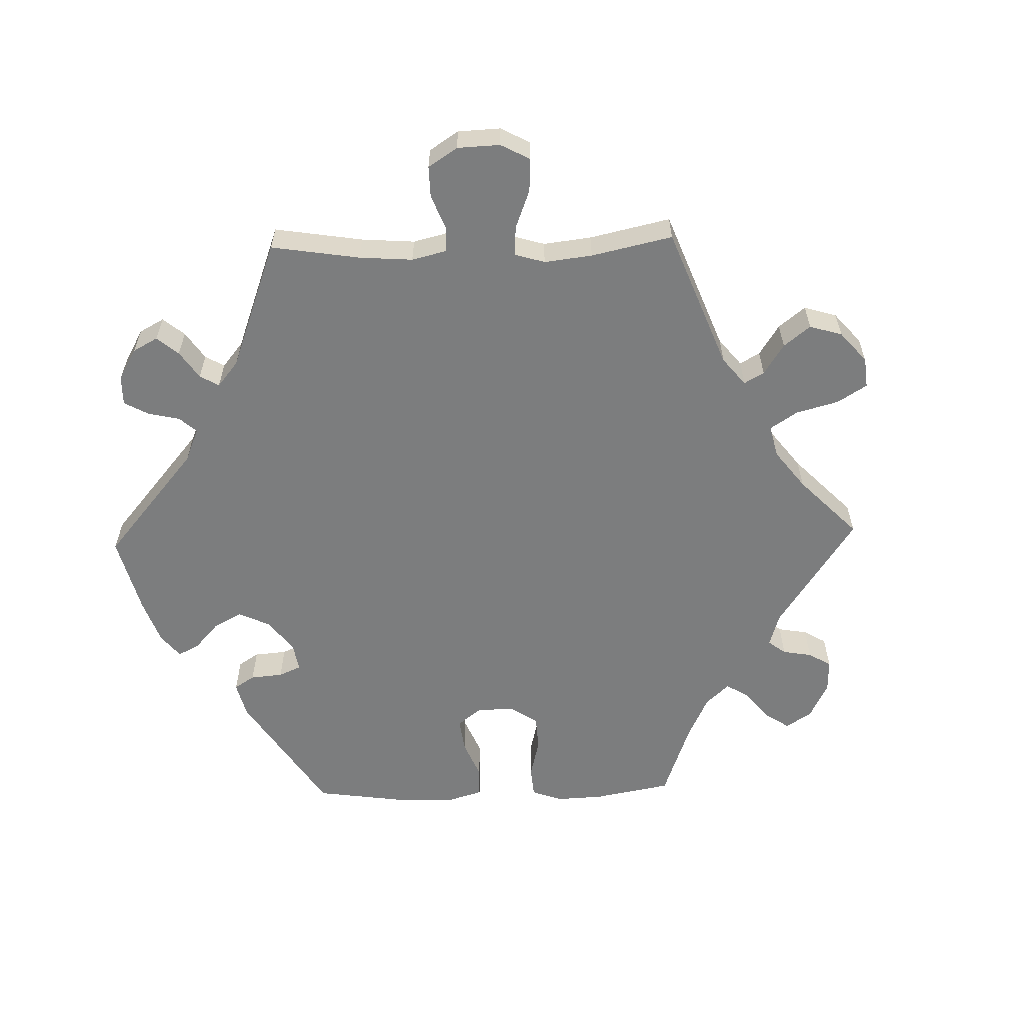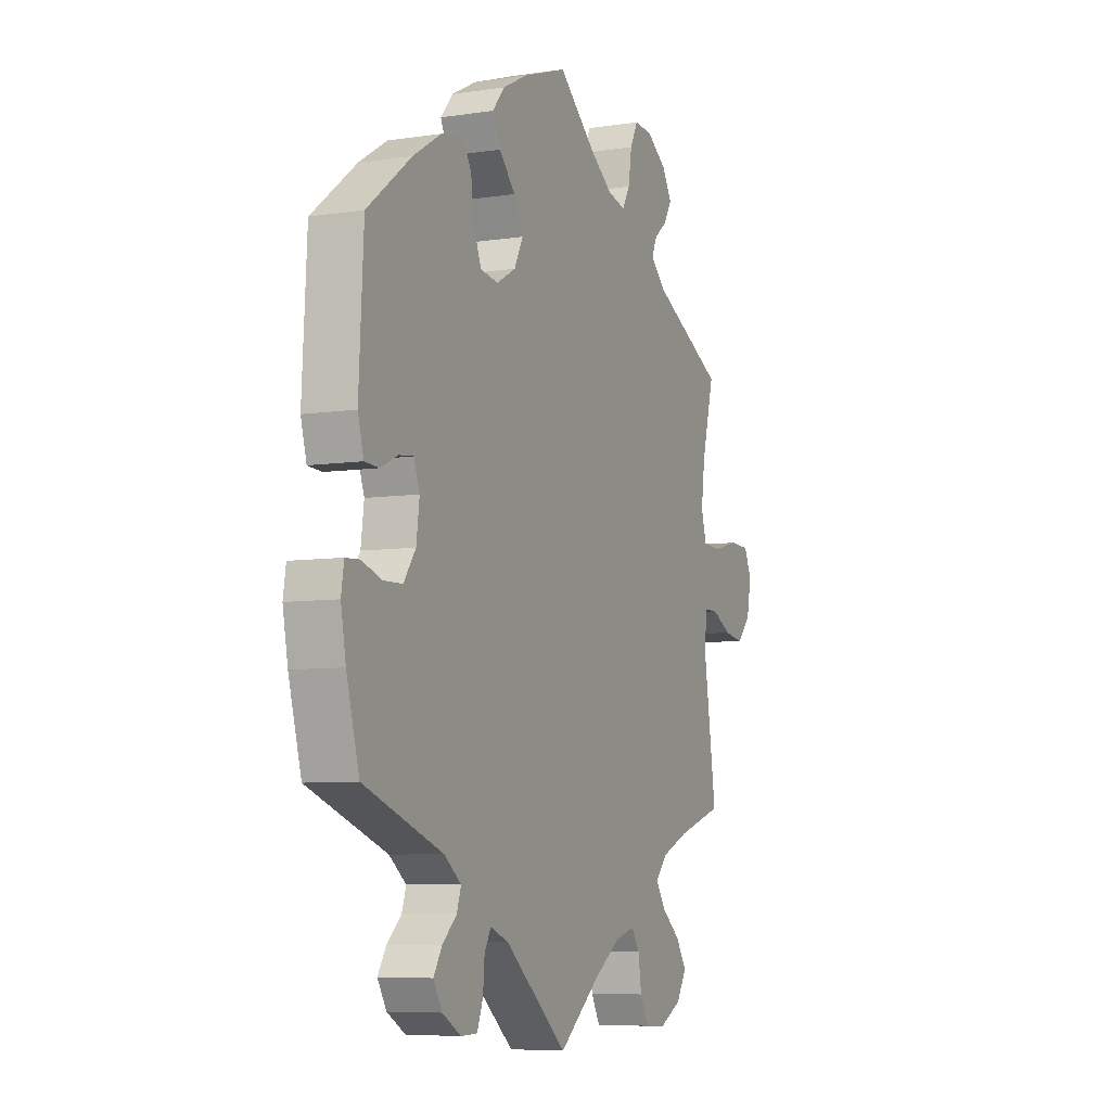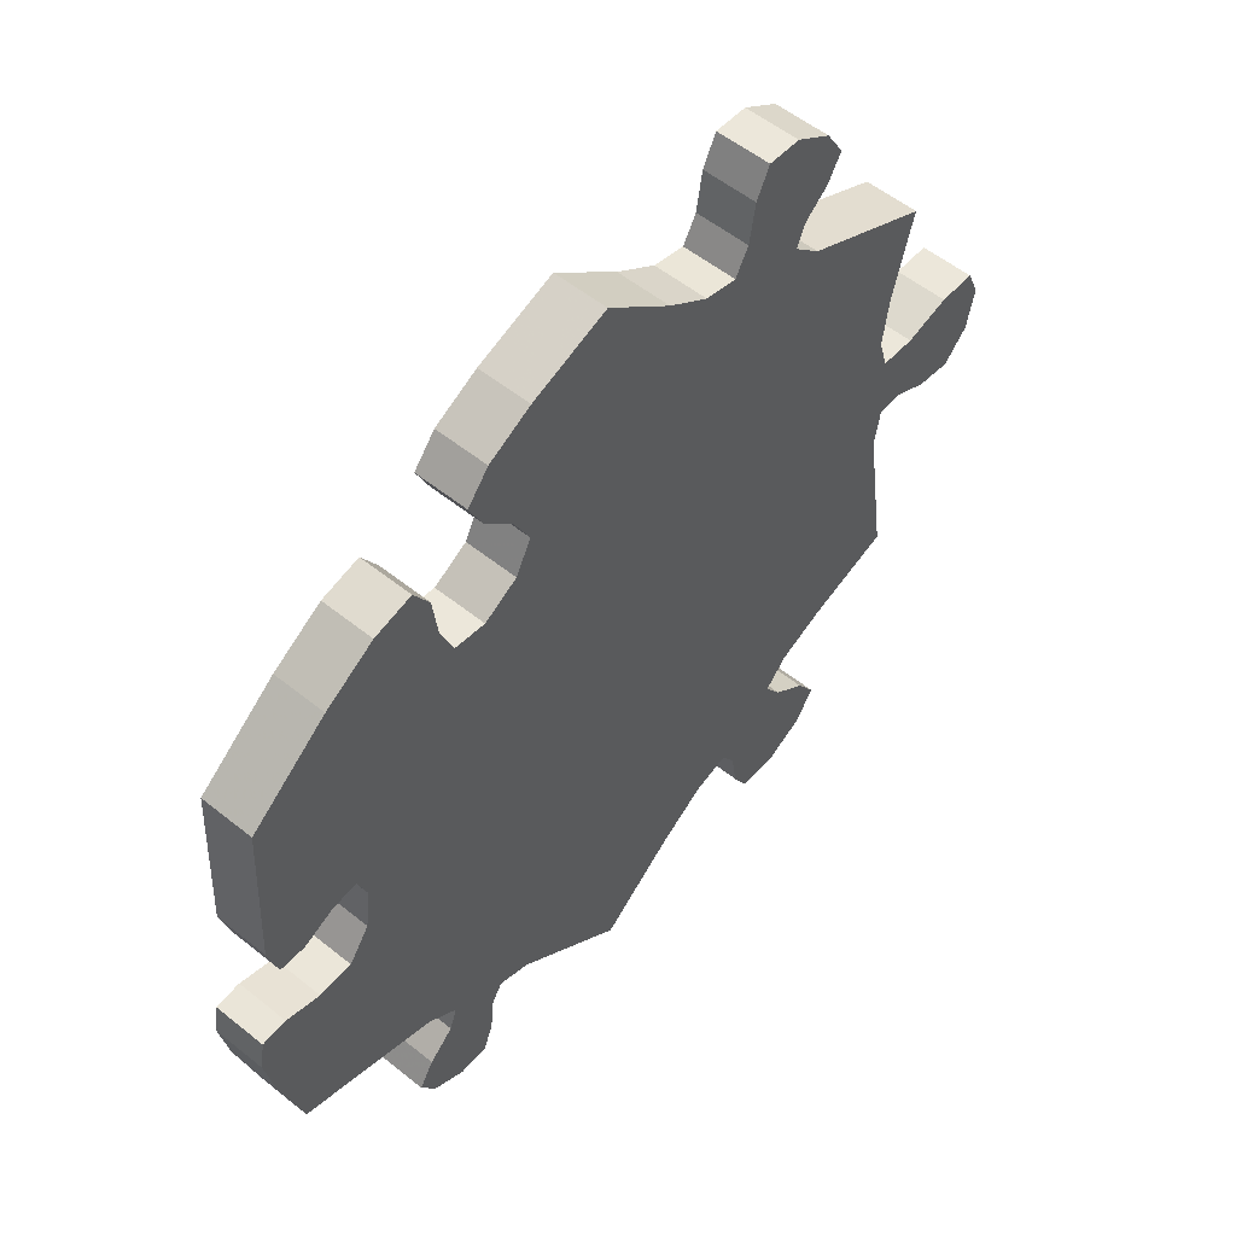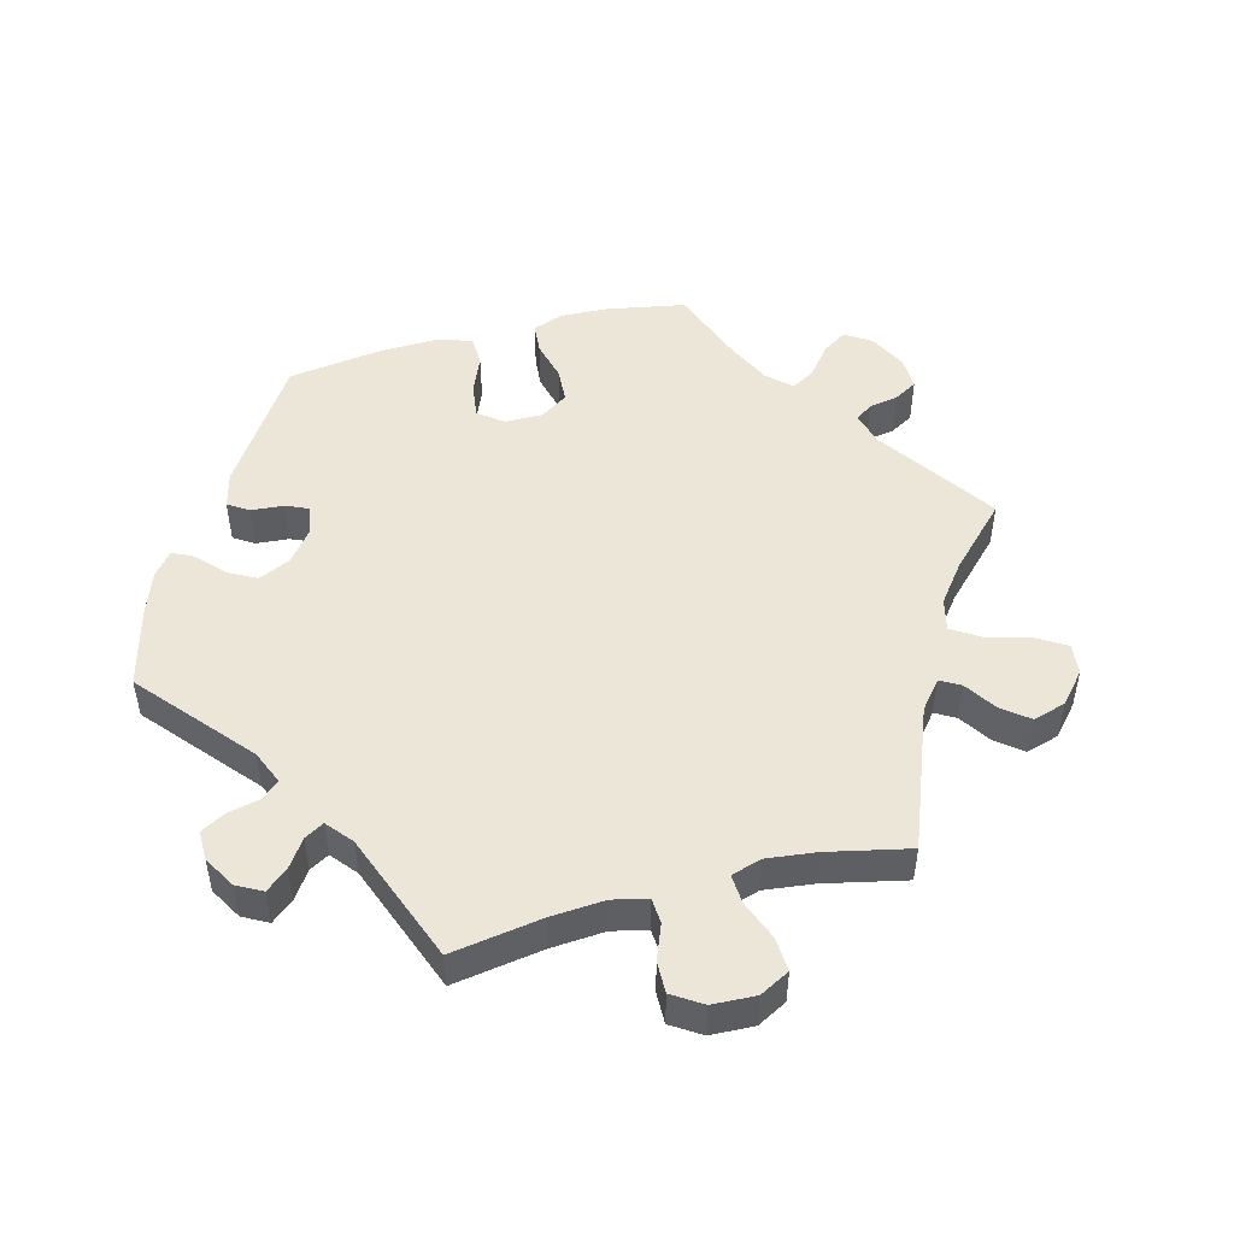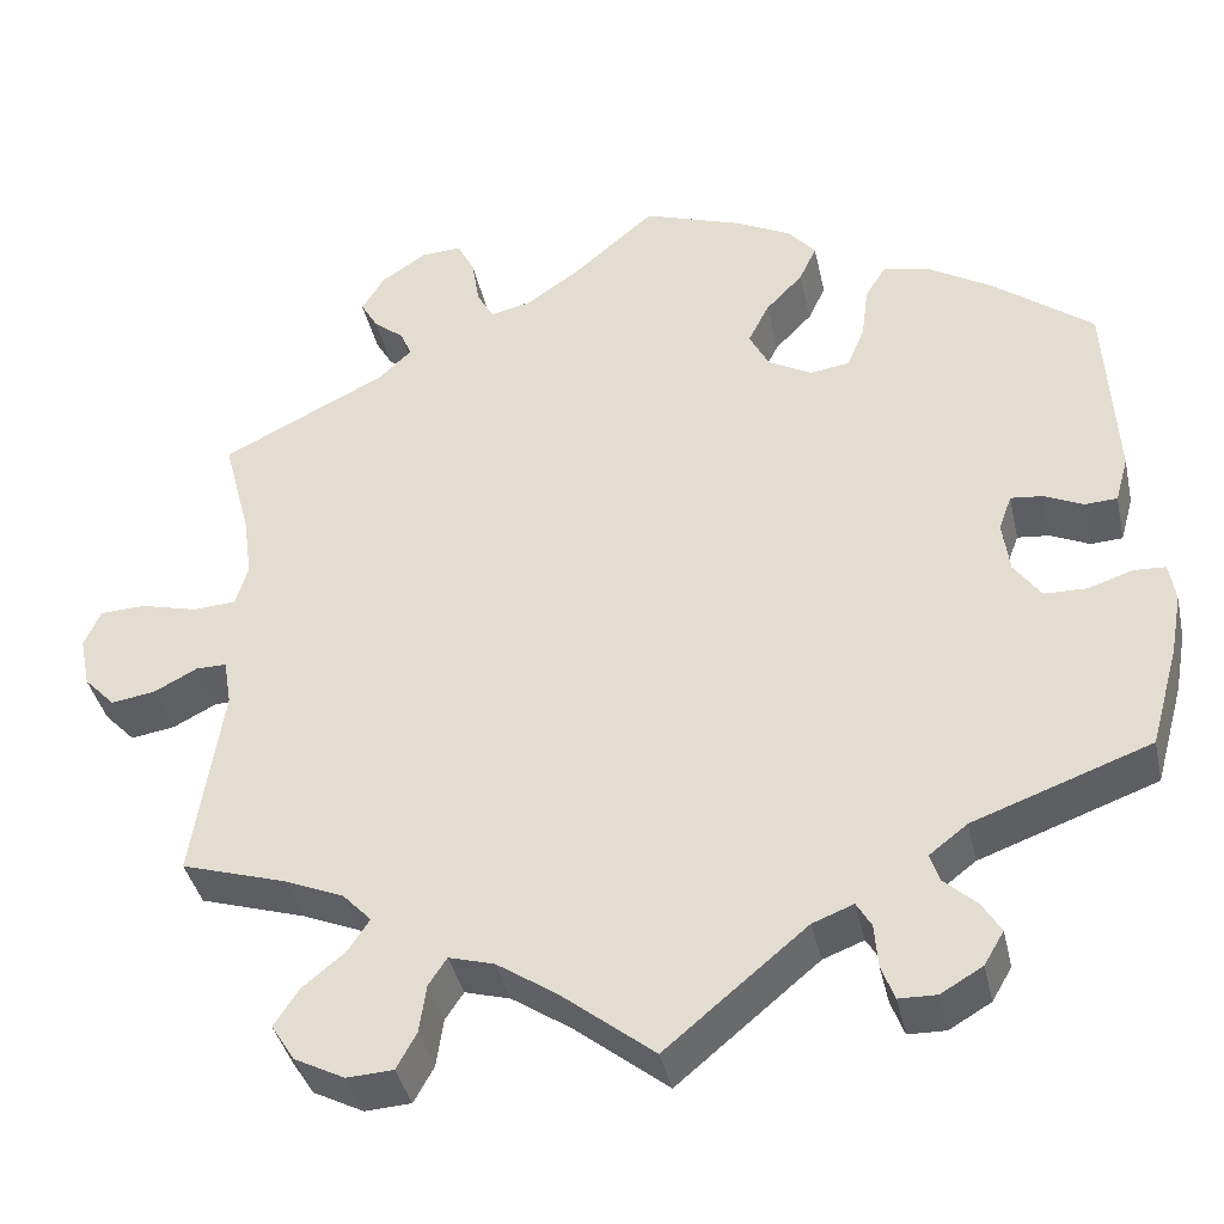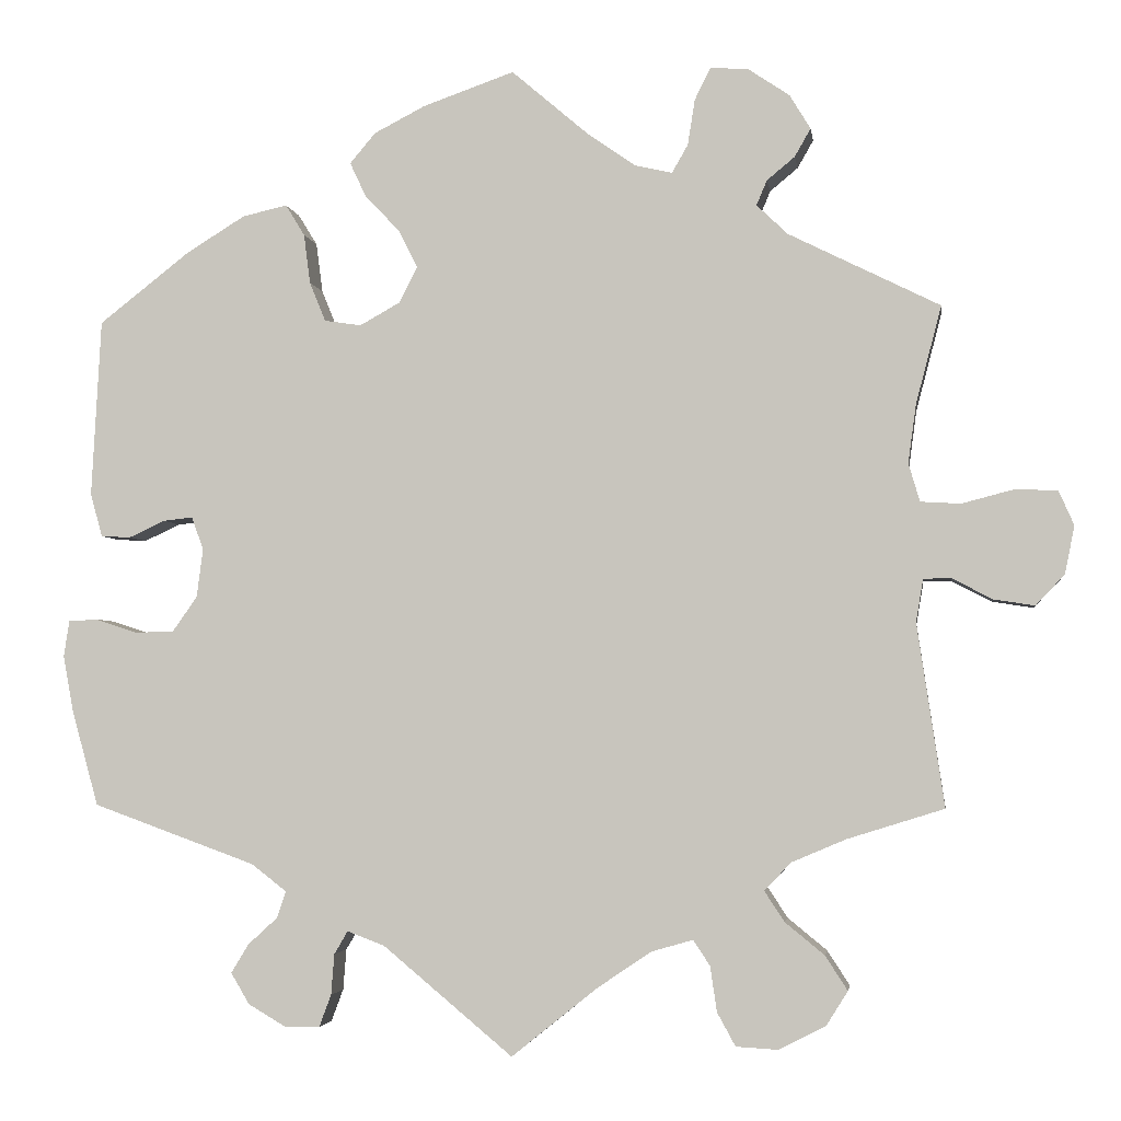
<metadata>
{"format":"obj","ext":"obj","renderer":"f3d","projection":"perspective","resolution":1024,"background":"white","views":[{"elev":-59.0,"azim":-148.4,"up":"+Y"},{"elev":-7.0,"azim":113.8,"up":"+Z"},{"elev":55.2,"azim":130.2,"up":"+Z"},{"elev":48.8,"azim":-165.1,"up":"+Y"},{"elev":-39.5,"azim":12.3,"up":"+Z"},{"elev":-3.3,"azim":-172.0,"up":"+Z"}]}
</metadata>
<code>
v 0.23 0.07 -0.547
v -0.416 0.07 -0.348
v -0.357 0.07 0.501
v -0.39 0.07 -0.576
v -0.495 0.07 0.115
v 0.534 0.07 0.034
v 0.178 0.07 0.547
v -0.256 0.07 -0.561
v -0.107 0.07 -0.534
v -0.175 0.07 -0.488
v -0.377 0.07 0.536
v 0.226 0.07 -0.496
v -0.279 0.07 -0.603
v 0 0.07 -0.62
v 0.242 0.07 0.307
v 0 0.07 0.62
v 0.57 0.07 -0.191
v 0.549 0.07 0.088
v 0.359 0.07 -0.521
v -0.223 0.07 0.52
v 0.497 0.07 0.032
v 0.452 0.07 0.053
v -0.389 0.07 -0.49
v 0.294 0.07 0.457
v -0.547 0.07 -0.028
v -0.648 0.07 -0.062
v -0.34 0.07 -0.45
v 0.262 0.07 0.356
v 0.54 0.07 -0.073
v 0.439 0.07 -0.089
v 0.146 0.07 0.328
v -0.503 0.07 -0.082
v -0.232 0.07 0.577
v -0.309 0.07 0.441
v -0.684 0.07 -0.024
v 0.337 0.07 -0.485
v 0.123 0.07 0.373
v -0.509 0.07 0.067
v -0.315 0.07 -0.412
v -0.299 0.07 0.614
v 0.333 0.07 -0.384
v -0.322 0.07 0.472
v -0.096 0.07 0.538
v 0.488 0.07 -0.09
v -0.624 0.07 0.081
v -0.512 0.07 -0.028
v 0.19 0.07 0.466
v -0.351 0.07 0.579
v 0.583 0.07 -0.12
v -0.417 0.07 -0.533
v -0.537 0.07 -0.31
v 0.196 0.07 0.3
v -0.348 0.07 0.404
v 0.3 0.07 -0.451
v -0.559 0.07 0.064
v 0.537 0.07 -0.31
v -0.696 0.07 0.036
v -0.156 0.07 0.496
v 0.537 0.07 0.31
v 0.576 0.07 -0.075
v 0.209 0.07 -0.467
v 0.289 0.07 -0.418
v 0.114 0.07 0.58
v 0.27 0.07 0.418
v 0.4 0.07 0.016
v 0.415 0.07 0.057
v -0.505 0.07 0.188
v 0.147 0.07 0.421
v -0.227 0.07 -0.473
v 0.162 0.07 -0.485
v -0.248 0.07 -0.505
v -0.597 0.07 -0.054
v 0.245 0.07 -0.587
v 0.336 0.07 -0.56
v -0.348 0.07 -0.377
v -0.252 0.07 0.617
v 0.35 0.07 0.444
v -0.332 0.07 -0.606
v -0.537 0.07 0.31
v 0.21 0.07 0.509
v 0.408 0.07 -0.045
v 0.423 0.07 0.399
v -0.203 0.07 0.485
v 0.288 0.07 -0.588
v -0.677 0.07 0.079
v 0.23 -0 -0.547
v -0.416 -0 -0.348
v -0.357 -0 0.501
v -0.39 -0 -0.576
v -0.495 -0 0.115
v 0.534 -0 0.034
v 0.178 -0 0.547
v -0.256 -0 -0.561
v -0.107 -0 -0.534
v -0.175 -0 -0.488
v -0.377 -0 0.536
v 0.226 -0 -0.496
v -0.279 -0 -0.603
v 0 -0 -0.62
v 0.242 -0 0.307
v 0 -0 0.62
v 0.57 -0 -0.191
v 0.549 -0 0.088
v 0.359 -0 -0.521
v -0.223 -0 0.52
v 0.497 -0 0.032
v 0.452 -0 0.053
v -0.389 -0 -0.49
v 0.294 -0 0.457
v -0.547 -0 -0.028
v -0.648 -0 -0.062
v -0.34 -0 -0.45
v 0.262 -0 0.356
v 0.54 -0 -0.073
v 0.439 -0 -0.089
v 0.146 -0 0.328
v -0.503 -0 -0.082
v -0.232 -0 0.577
v -0.309 -0 0.441
v -0.684 -0 -0.024
v 0.337 -0 -0.485
v 0.123 -0 0.373
v -0.509 -0 0.067
v -0.315 -0 -0.412
v -0.299 -0 0.614
v 0.333 -0 -0.384
v -0.322 -0 0.472
v -0.096 -0 0.538
v 0.488 -0 -0.09
v -0.624 -0 0.081
v -0.512 -0 -0.028
v 0.19 -0 0.466
v -0.351 -0 0.579
v 0.583 -0 -0.12
v -0.417 -0 -0.533
v -0.537 -0 -0.31
v 0.196 -0 0.3
v -0.348 -0 0.404
v 0.3 -0 -0.451
v -0.559 -0 0.064
v 0.537 -0 -0.31
v -0.696 -0 0.036
v -0.156 -0 0.496
v 0.537 -0 0.31
v 0.576 -0 -0.075
v 0.209 -0 -0.467
v 0.289 -0 -0.418
v 0.114 -0 0.58
v 0.27 -0 0.418
v 0.4 -0 0.016
v 0.415 -0 0.057
v -0.505 -0 0.188
v 0.147 -0 0.421
v -0.227 -0 -0.473
v 0.162 -0 -0.485
v -0.248 -0 -0.505
v -0.597 -0 -0.054
v 0.245 -0 -0.587
v 0.336 -0 -0.56
v -0.348 -0 -0.377
v -0.252 -0 0.617
v 0.35 -0 0.444
v -0.332 -0 -0.606
v -0.537 -0 0.31
v 0.21 -0 0.509
v 0.408 -0 -0.045
v 0.423 -0 0.399
v -0.203 -0 0.485
v 0.288 -0 -0.588
v -0.677 -0 0.079
f 2 51 32
f 75 2 32 46
f 39 75 46
f 4 50 23 27
f 4 27 39
f 78 4 39
f 71 8 13 78
f 69 71 78 39
f 10 69 39 46
f 70 14 9
f 61 70 9 10
f 84 73 1 12
f 84 12 61
f 74 84 61
f 54 36 19 74
f 62 54 74 61
f 41 62 61 10
f 44 29 60 49
f 30 44 49 17
f 18 6 21 22
f 18 22 66
f 59 18 66
f 82 59 66
f 77 82 66 65
f 28 64 24 77
f 15 28 77 65
f 7 80 47 68
f 7 68 37
f 43 16 63 7
f 58 43 7 37
f 83 58 37 31
f 40 76 33 20
f 40 20 83
f 48 40 83
f 42 3 11 48
f 34 42 48 83
f 53 34 83 31
f 67 79 53 31
f 57 85 45 55
f 57 55 38
f 35 57 38
f 25 72 26 35
f 46 25 35 38
f 10 46 38 5
f 30 17 56 41
f 81 30 41 10
f 52 15 65 81
f 31 52 81 10
f 5 67 31 10
f 117 136 87
f 131 117 87 160
f 131 160 124
f 112 108 135 89
f 124 112 89
f 124 89 163
f 163 98 93 156
f 124 163 156 154
f 131 124 154 95
f 94 99 155
f 95 94 155 146
f 97 86 158 169
f 146 97 169
f 146 169 159
f 159 104 121 139
f 146 159 139 147
f 95 146 147 126
f 134 145 114 129
f 102 134 129 115
f 107 106 91 103
f 151 107 103
f 151 103 144
f 151 144 167
f 150 151 167 162
f 162 109 149 113
f 150 162 113 100
f 153 132 165 92
f 122 153 92
f 92 148 101 128
f 122 92 128 143
f 116 122 143 168
f 105 118 161 125
f 168 105 125
f 168 125 133
f 133 96 88 127
f 168 133 127 119
f 116 168 119 138
f 116 138 164 152
f 140 130 170 142
f 123 140 142
f 123 142 120
f 120 111 157 110
f 123 120 110 131
f 90 123 131 95
f 126 141 102 115
f 95 126 115 166
f 166 150 100 137
f 95 166 137 116
f 95 116 152 90
f 32 117 131 46
f 46 131 110 25
f 25 110 157 72
f 72 157 111 26
f 26 111 120 35
f 35 120 142 57
f 57 142 170 85
f 85 170 130 45
f 45 130 140 55
f 55 140 123 38
f 38 123 90 5
f 5 90 152 67
f 67 152 164 79
f 79 164 138 53
f 53 138 119 34
f 34 119 127 42
f 42 127 88 3
f 3 88 96 11
f 11 96 133 48
f 48 133 125 40
f 40 125 161 76
f 76 161 118 33
f 33 118 105 20
f 20 105 168 83
f 83 168 143 58
f 58 143 128 43
f 43 128 101 16
f 16 101 148 63
f 63 148 92 7
f 7 92 165 80
f 80 165 132 47
f 47 132 153 68
f 68 153 122 37
f 37 122 116 31
f 31 116 137 52
f 52 137 100 15
f 15 100 113 28
f 28 113 149 64
f 64 149 109 24
f 24 109 162 77
f 77 162 167 82
f 82 167 144 59
f 59 144 103 18
f 18 103 91 6
f 6 91 106 21
f 21 106 107 22
f 22 107 151 66
f 66 151 150 65
f 65 150 166 81
f 81 166 115 30
f 30 115 129 44
f 44 129 114 29
f 29 114 145 60
f 60 145 134 49
f 49 134 102 17
f 17 102 141 56
f 56 141 126 41
f 41 126 147 62
f 62 147 139 54
f 54 139 121 36
f 36 121 104 19
f 19 104 159 74
f 74 159 169 84
f 84 169 158 73
f 73 158 86 1
f 1 86 97 12
f 12 97 146 61
f 61 146 155 70
f 70 155 99 14
f 14 99 94 9
f 9 94 95 10
f 10 95 154 69
f 69 154 156 71
f 71 156 93 8
f 8 93 98 13
f 13 98 163 78
f 78 163 89 4
f 4 89 135 50
f 50 135 108 23
f 23 108 112 27
f 27 112 124 39
f 39 124 160 75
f 75 160 87 2
f 2 87 136 51
f 51 136 117 32

</code>
